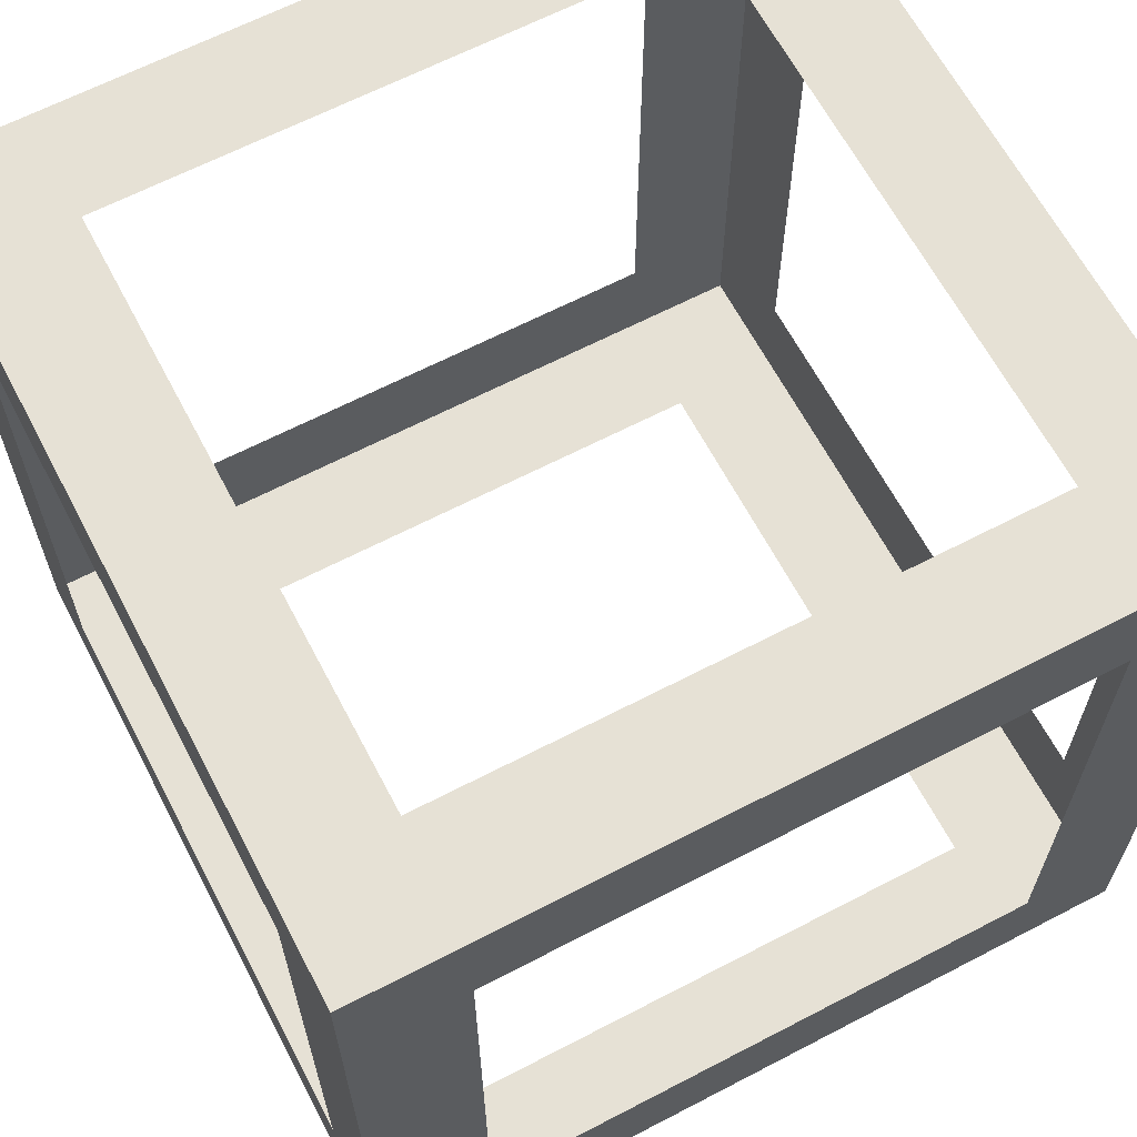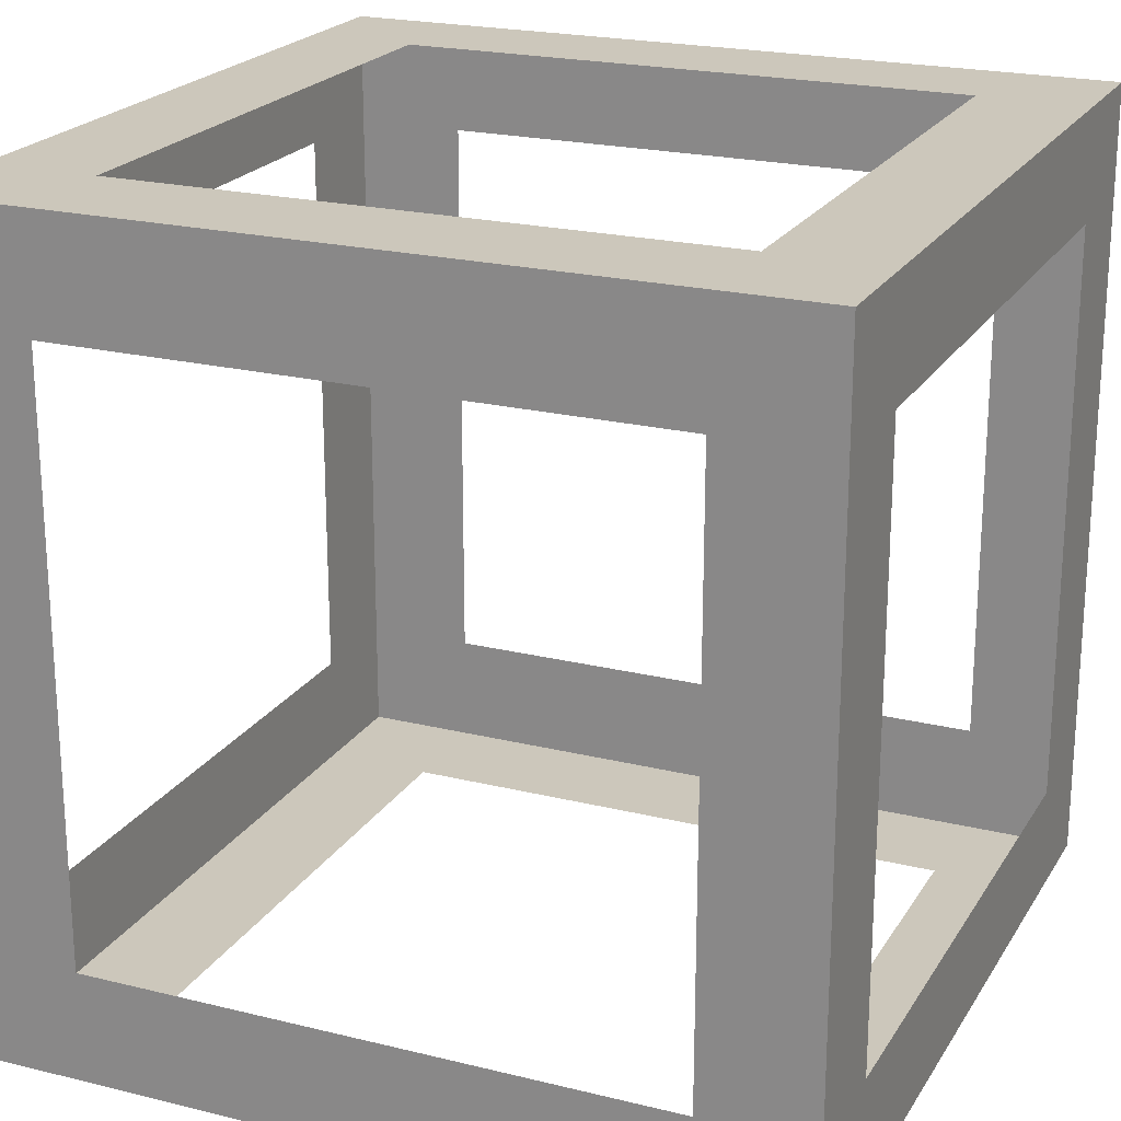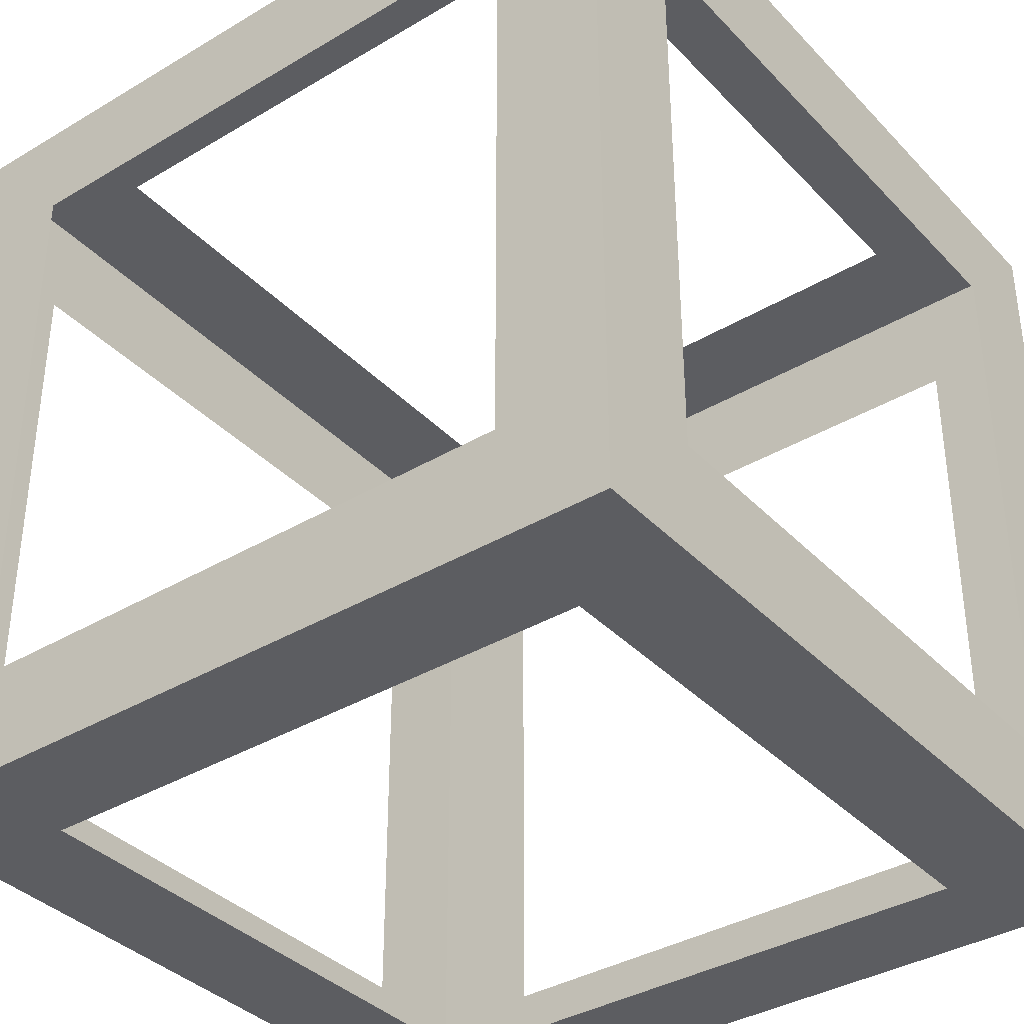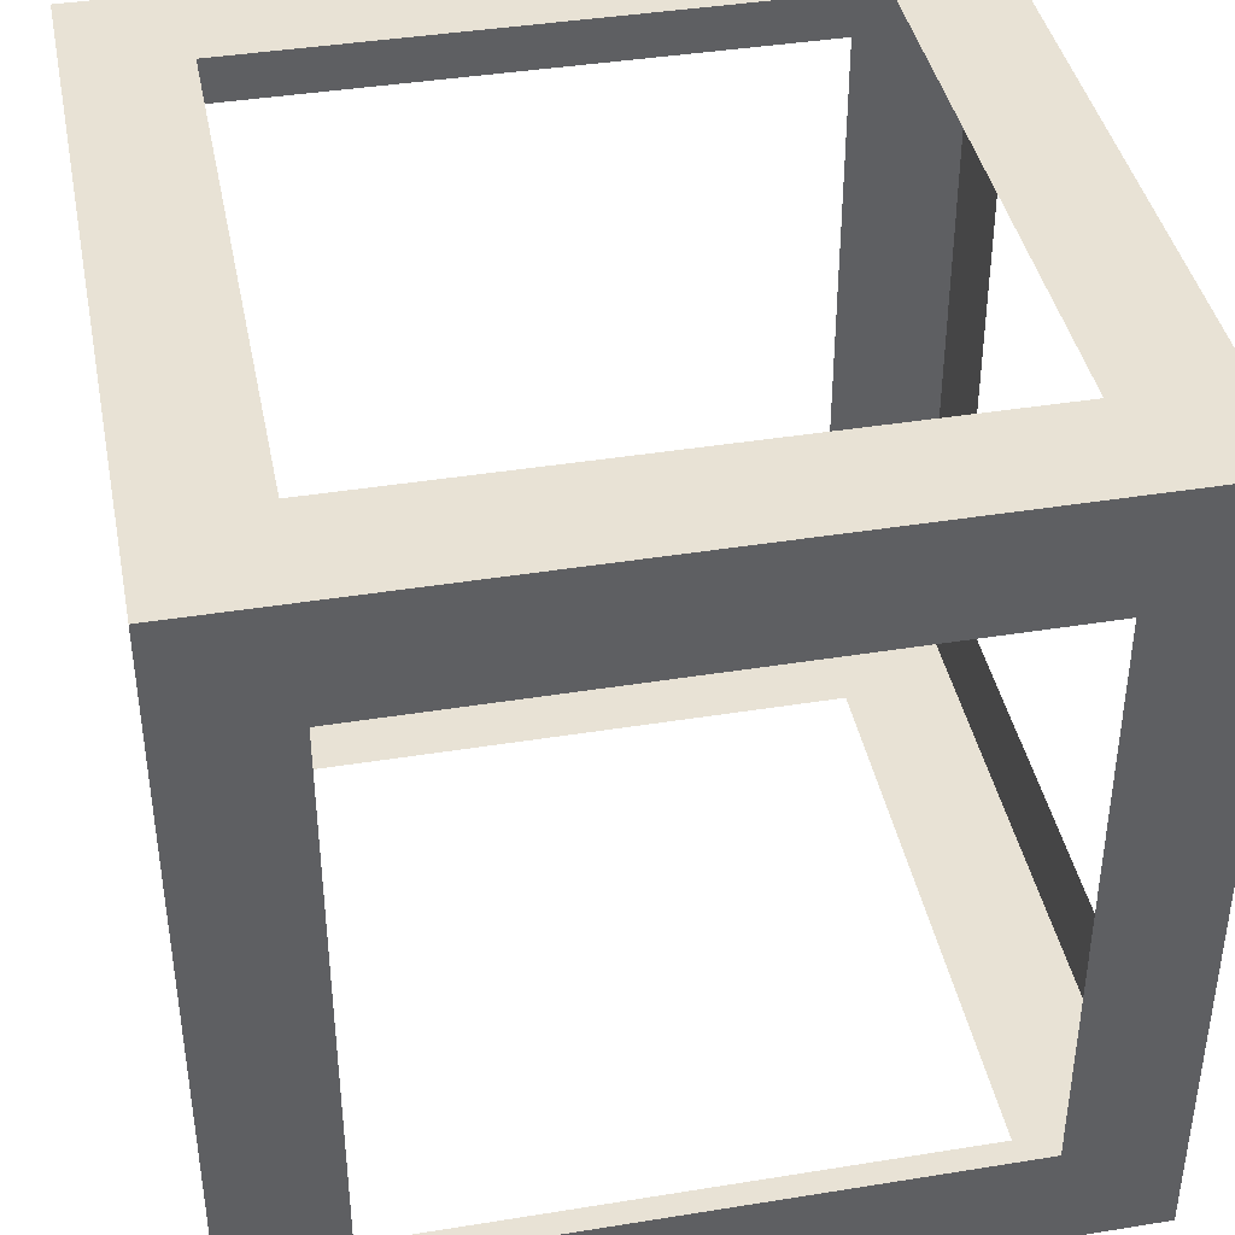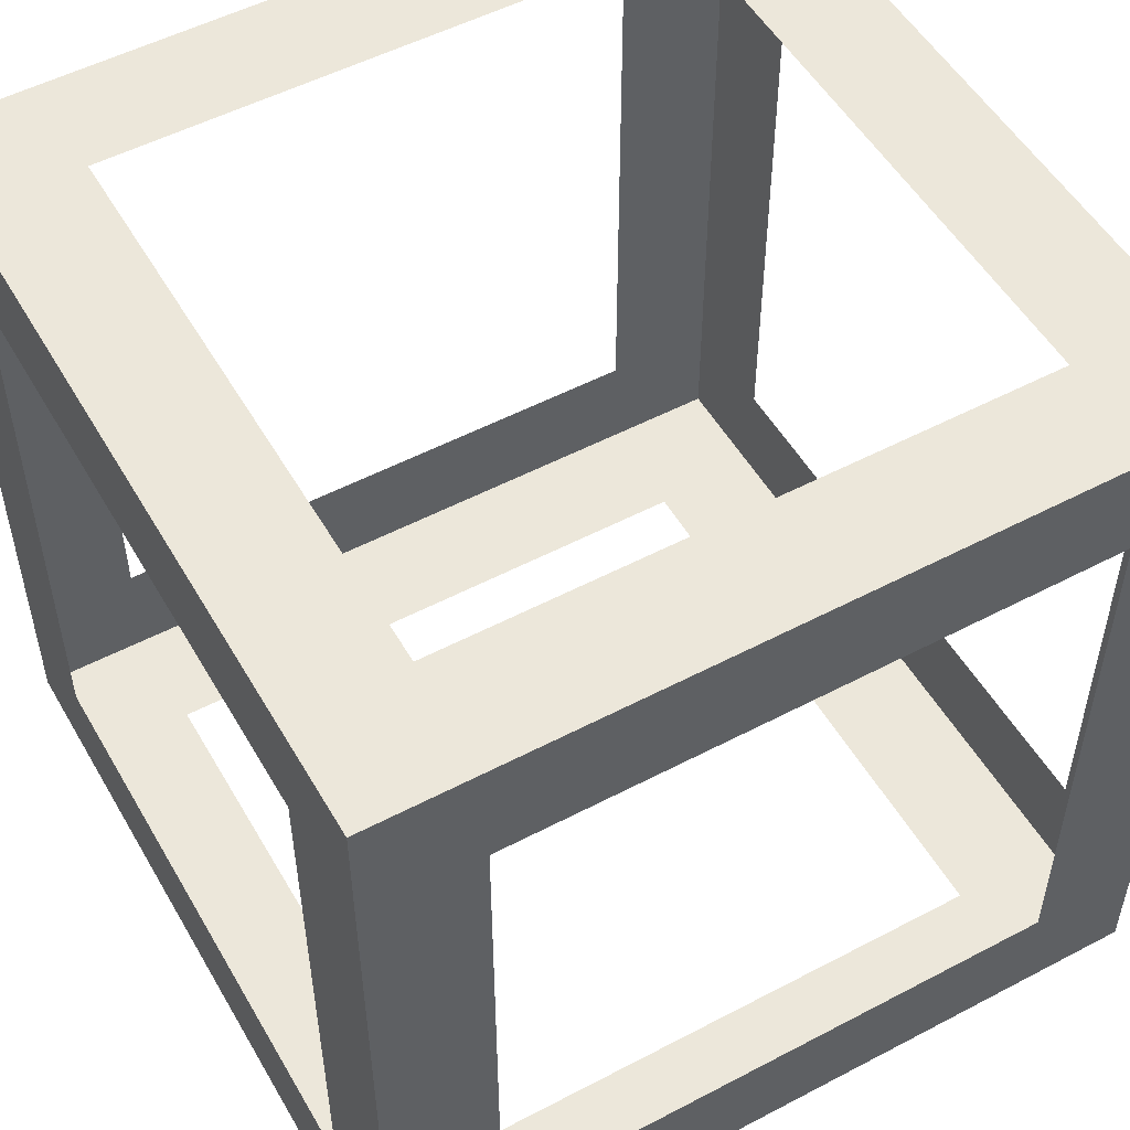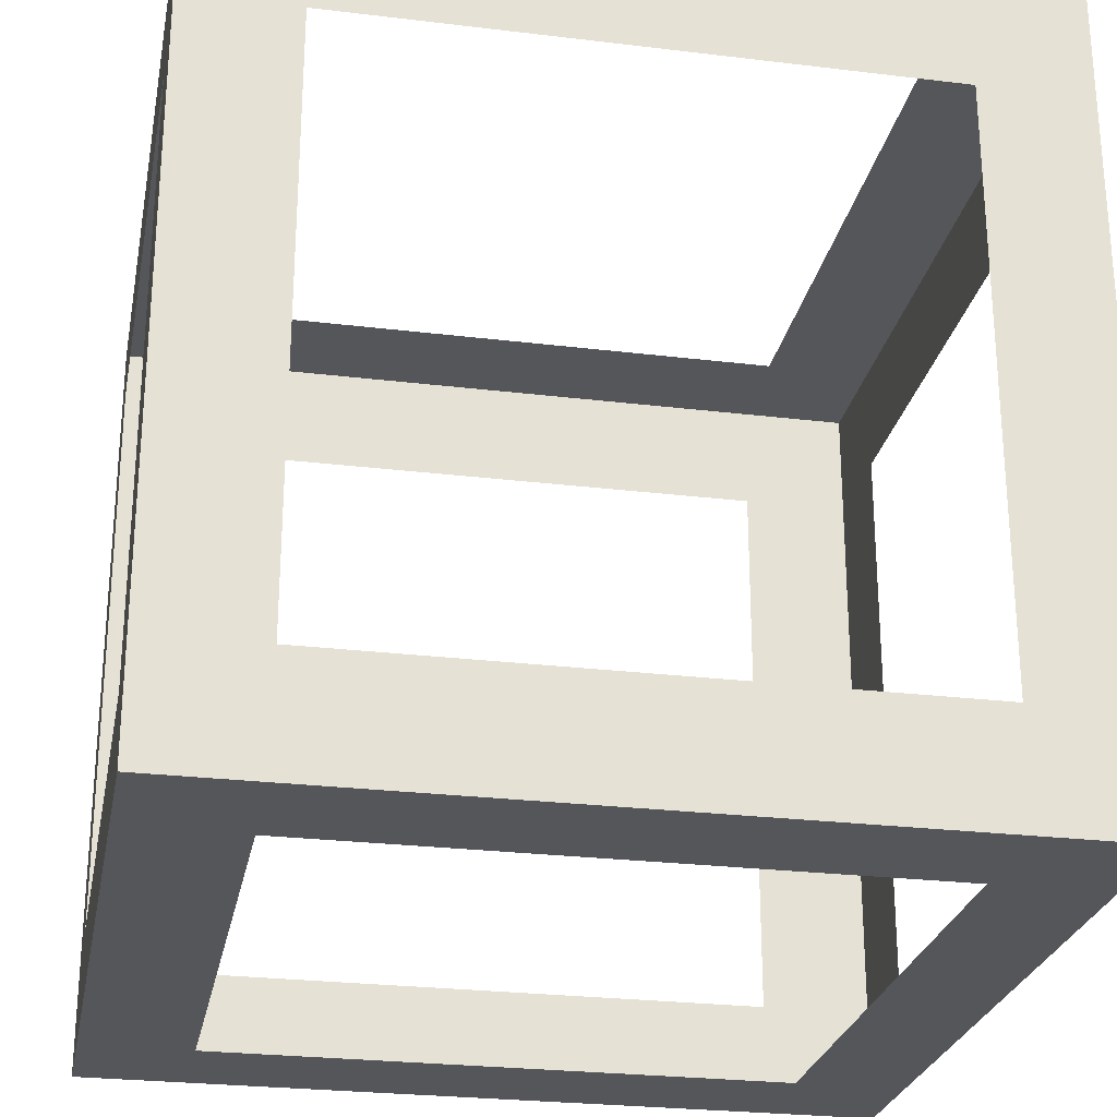
<metadata>
{"format":"obj","ext":"obj","renderer":"f3d","projection":"perspective","resolution":1024,"background":"white","views":[{"elev":64.4,"azim":62.3,"up":"+Y"},{"elev":21.6,"azim":113.5,"up":"+Y"},{"elev":-37.0,"azim":-142.5,"up":"+Z"},{"elev":40.8,"azim":168.8,"up":"+Z"},{"elev":52.5,"azim":60.5,"up":"+Z"},{"elev":-26.1,"azim":79.1,"up":"+Z"}]}
</metadata>
<code>
o Cube_Cube.002
v -1 -1 1
v -1 1 1
v -1 -1 -1
v -1 1 -1
v 1 -1 1
v 1 1 1
v 1 -1 -1
v 1 1 -1
v -1 -0.7249 0.7249
v -1 0.7249 0.7249
v -1 0.7249 -0.7249
v -1 -0.7249 -0.7249
v -0.7249 -0.7249 -1
v -0.7249 0.7249 -1
v 0.7249 0.7249 -1
v 0.7249 -0.7249 -1
v 1 -0.7249 -0.7249
v 1 0.7249 -0.7249
v 1 0.7249 0.7249
v 1 -0.7249 0.7249
v 0.7249 -0.7249 1
v 0.7249 0.7249 1
v -0.7249 0.7249 1
v -0.7249 -0.7249 1
v -0.7249 -1 -0.7249
v 0.7249 -1 -0.7249
v 0.7249 -1 0.7249
v -0.7249 -1 0.7249
v 0.7249 1 -0.7249
v -0.7249 1 -0.7249
v -0.7249 1 0.7249
v 0.7249 1 0.7249
f 1 2 10 9
f 2 4 11 10
f 4 3 12 11
f 3 1 9 12
f 3 4 14 13
f 4 8 15 14
f 8 7 16 15
f 7 3 13 16
f 7 8 18 17
f 8 6 19 18
f 6 5 20 19
f 5 7 17 20
f 5 6 22 21
f 6 2 23 22
f 2 1 24 23
f 1 5 21 24
f 3 7 26 25
f 7 5 27 26
f 5 1 28 27
f 1 3 25 28
f 8 4 30 29
f 4 2 31 30
f 2 6 32 31
f 6 8 29 32

</code>
